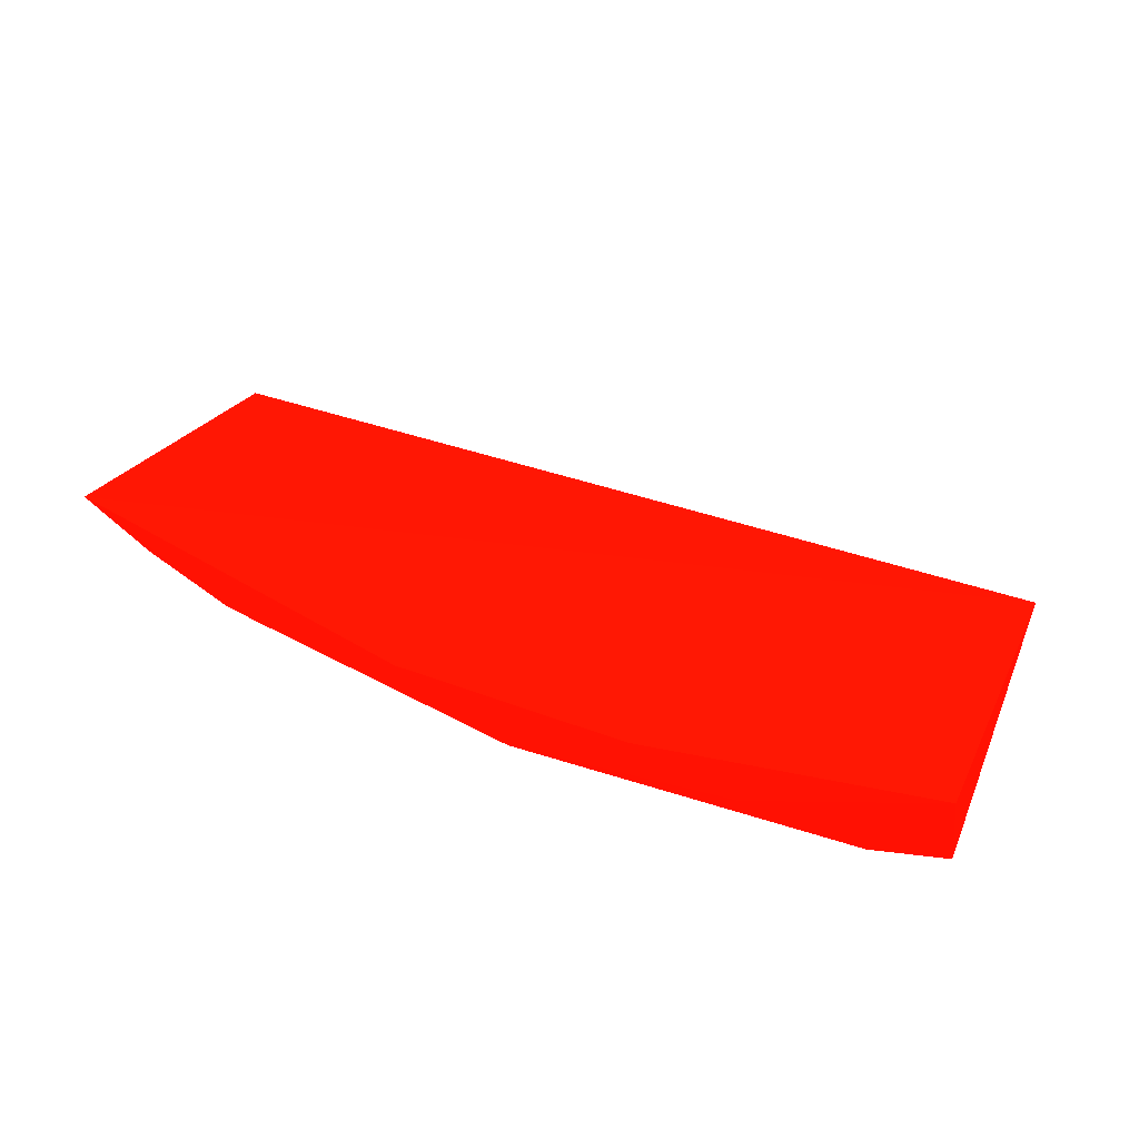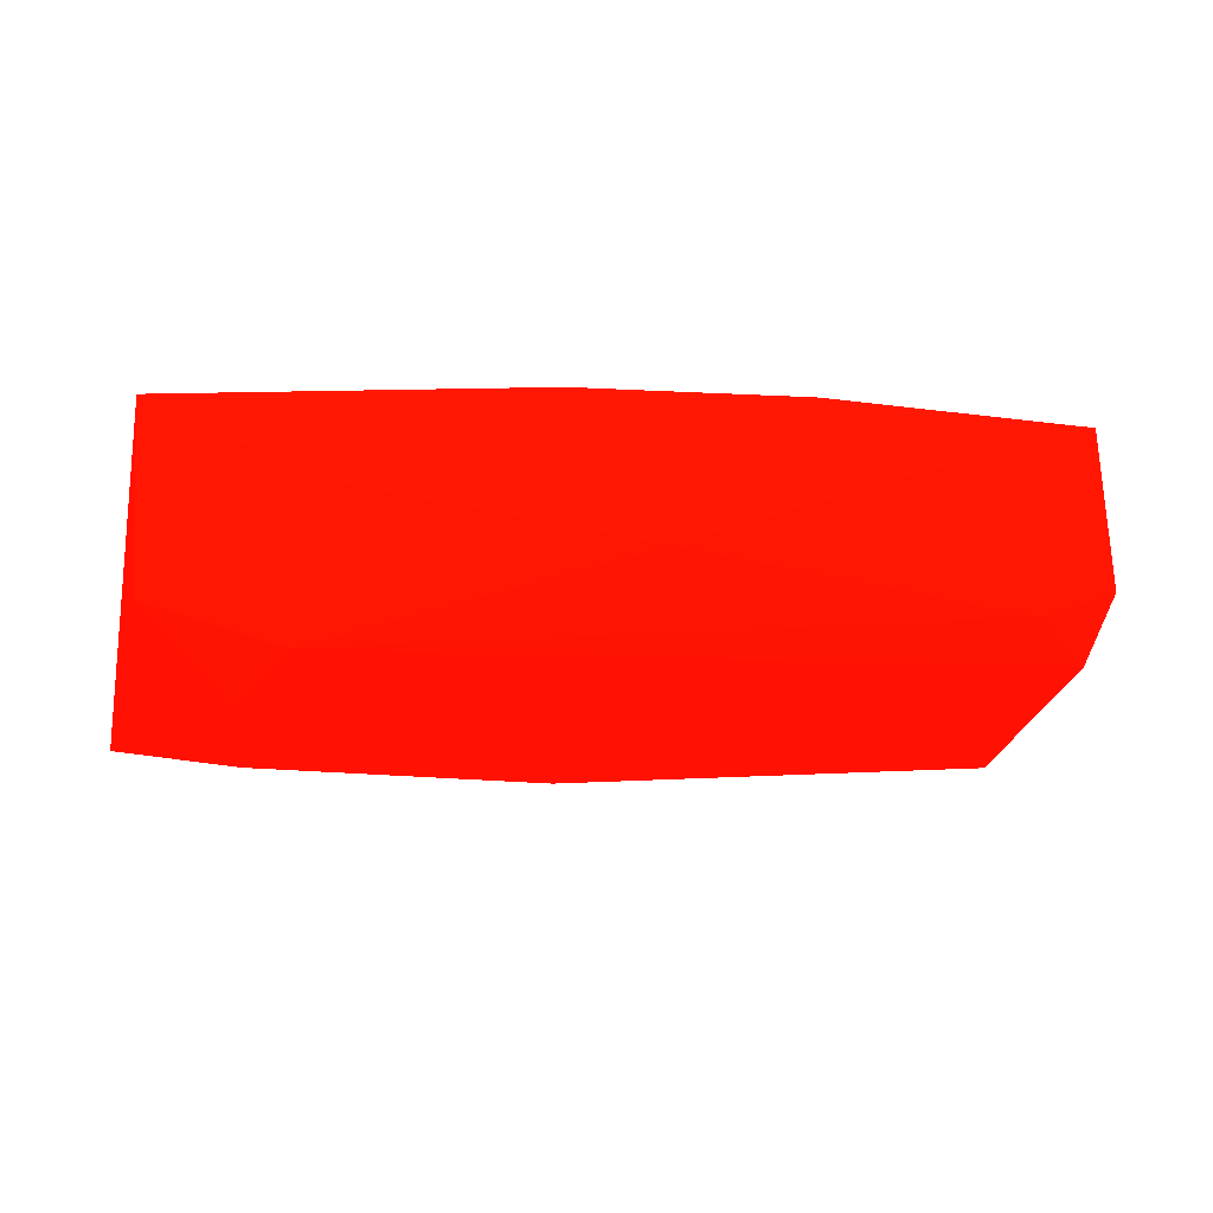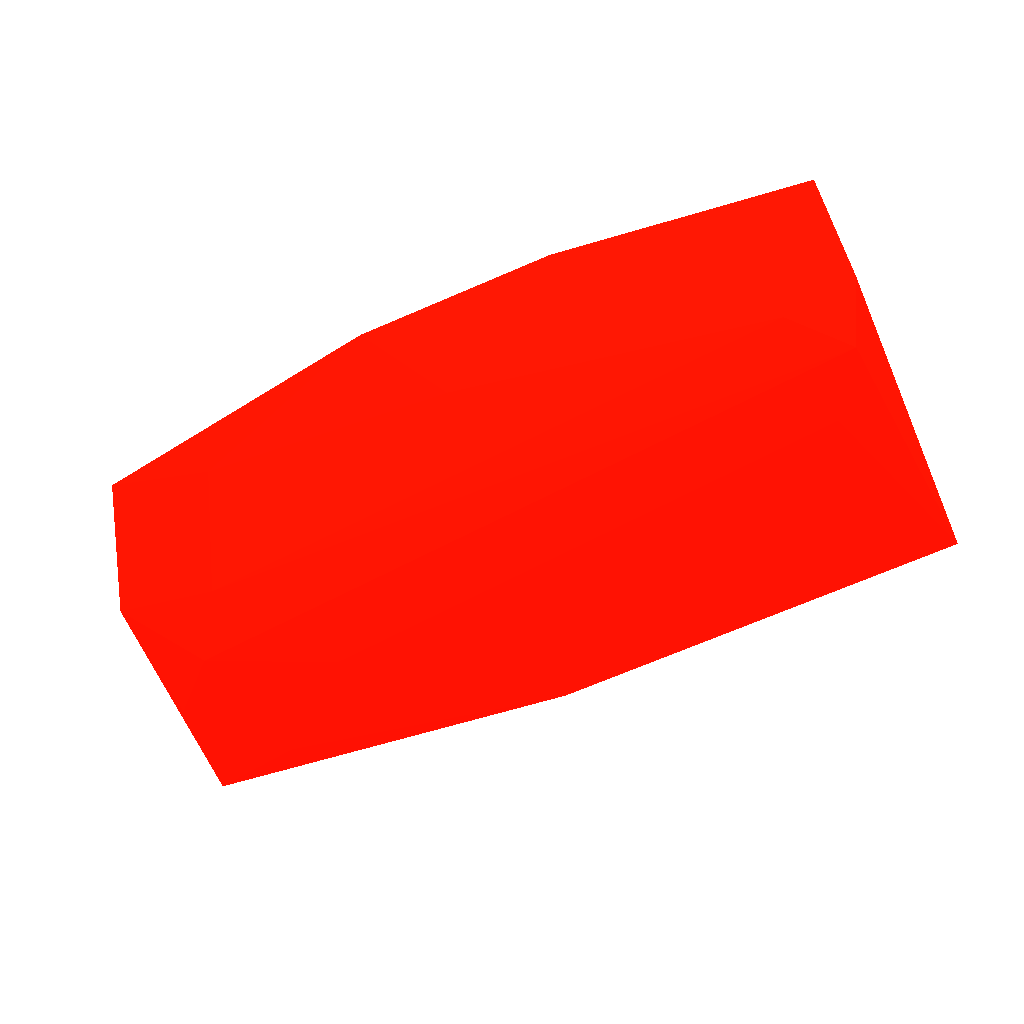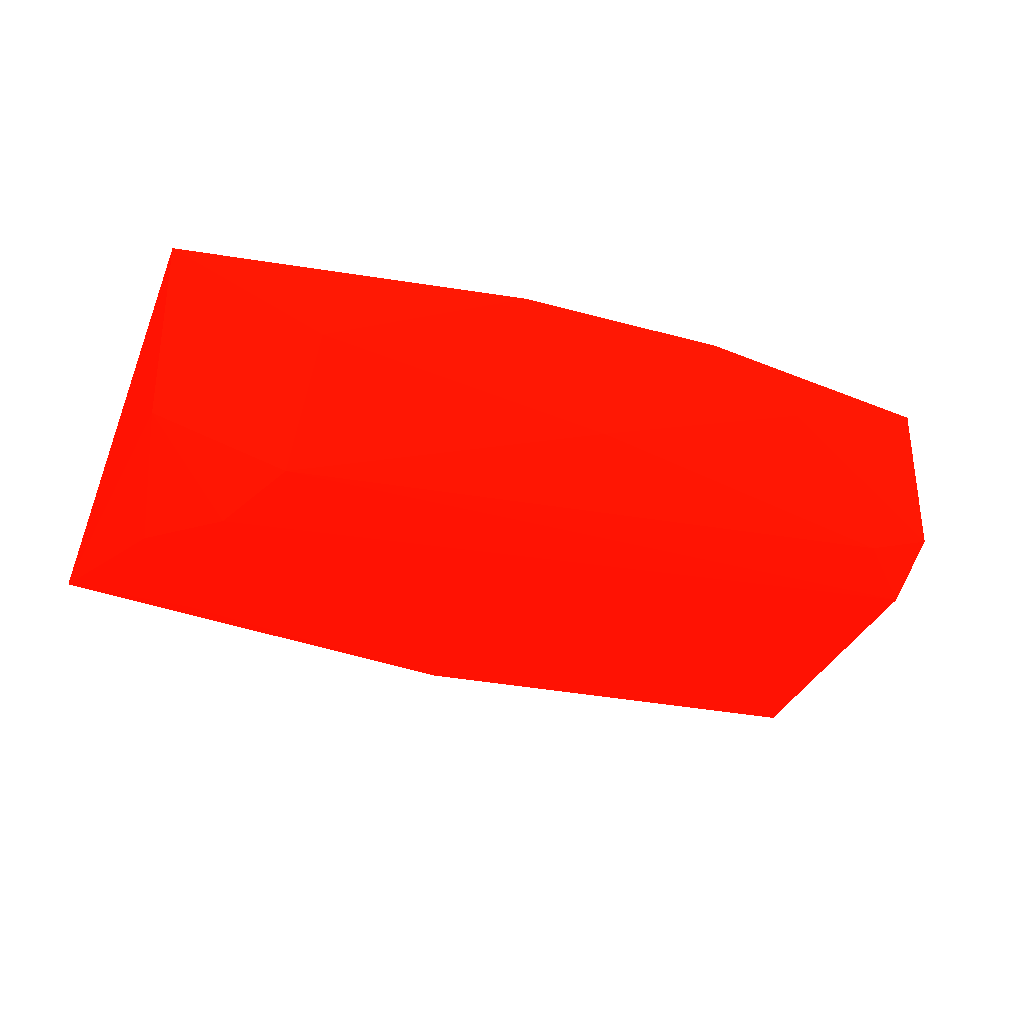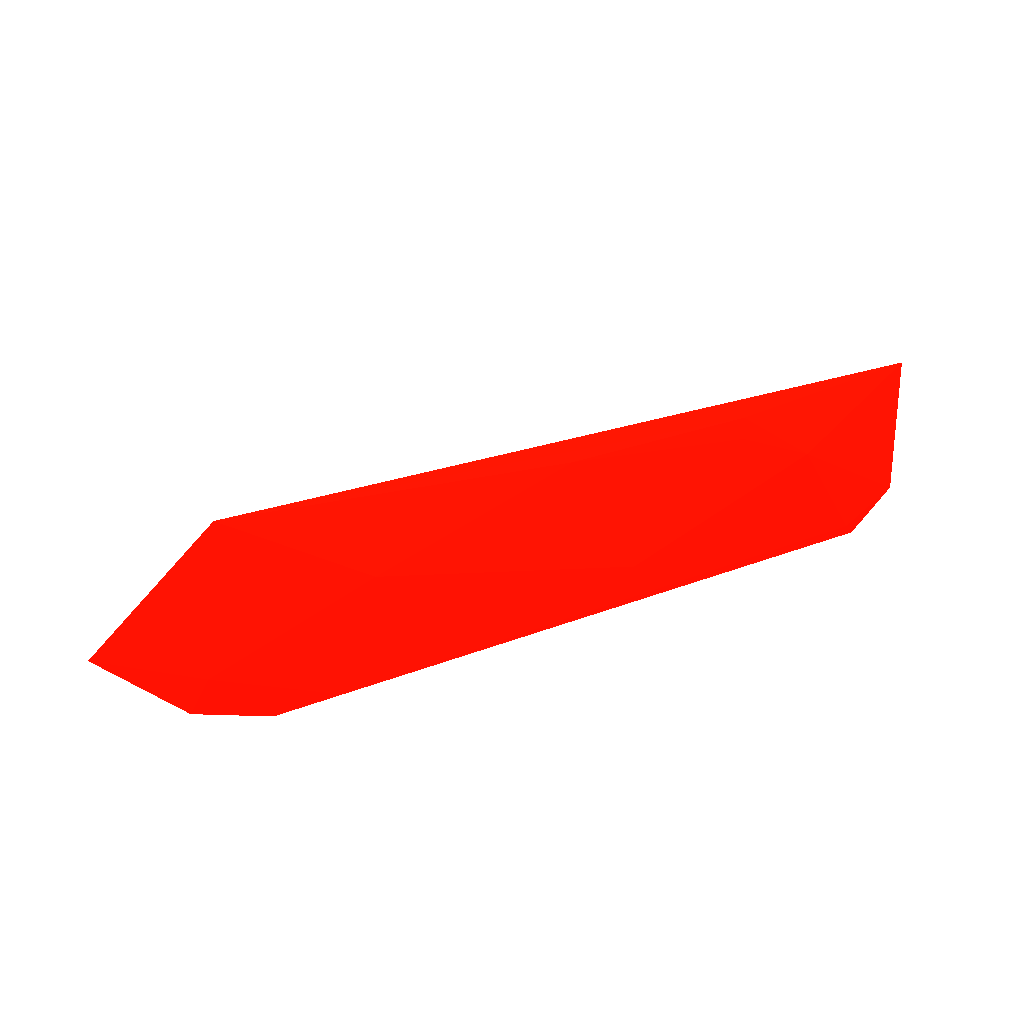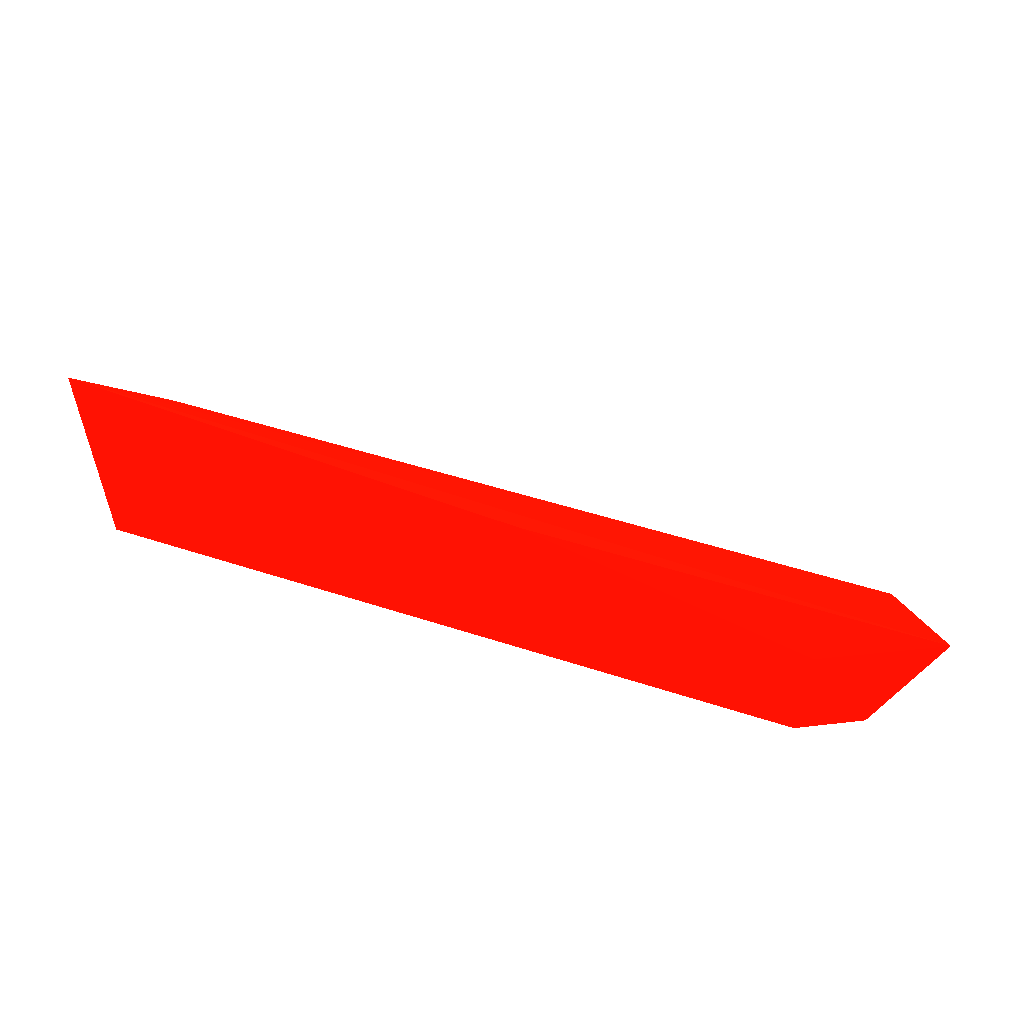
<metadata>
{"format":"obj","ext":"obj","renderer":"f3d","projection":"perspective","resolution":1024,"background":"white","views":[{"elev":59.1,"azim":-152.7,"up":"+Y"},{"elev":-21.9,"azim":172.8,"up":"+Y"},{"elev":-48.0,"azim":-150.2,"up":"+Y"},{"elev":-34.2,"azim":160.4,"up":"+Y"},{"elev":15.2,"azim":149.1,"up":"+Y"},{"elev":58.9,"azim":11.9,"up":"+Z"}]}
</metadata>
<code>
v 0 -0.0369 -0.0612 0.9882 0.05098 0.007843
v -0.04665 -0.01322 -0.08717 0.9882 0.05098 0.007843
v -0.04657 -0.01104 -0.08732 0.9882 0.05098 0.007843
v -0.07135 -0.0297 -0.0473 0.9882 0.05098 0.007843
v -0.07199 -0.02943 -0.07527 0.9882 0.05098 0.007843
v 0.008991 -0.01392 -0.08649 0.9882 0.05098 0.007843
v -0.004315 -0.03348 -0.08218 0.9882 0.05098 0.007843
v -0.0729 -0.009061 -0.08094 0.9882 0.05098 0.007843
v 0.0117 -0.03478 -0.05789 0.9882 0.05098 0.007843
v -0.03434 -0.02471 -0.0864 0.9882 0.05098 0.007843
v 0.006414 -0.0368 -0.07182 0.9882 0.05098 0.007843
v -0.07422 -0.0237 -0.07875 0.9882 0.05098 0.007843
v -0.01151 -0.03648 -0.06972 0.9882 0.05098 0.007843
v 0.008319 -0.02975 -0.08182 0.9882 0.05098 0.007843
v -0.005704 -0.02095 -0.08734 0.9882 0.05098 0.007843
v -0.02521 -0.01249 -0.08927 0.9882 0.05098 0.007843
v -0.02827 -0.03431 -0.05159 0.9882 0.05098 0.007843
v -0.06738 -0.03078 -0.06912 0.9882 0.05098 0.007843
v 8.4e-05 -0.03662 -0.07683 0.9882 0.05098 0.007843
v -0.06703 -0.02684 -0.07993 0.9882 0.05098 0.007843
v -0.05632 -0.01628 -0.08554 0.9882 0.05098 0.007843
f 10 20 21
f 6 3 8
f 4 6 8
f 6 4 9
f 9 1 11
f 5 4 12
f 4 8 12
f 6 9 14
f 9 11 14
f 7 10 15
f 6 14 15
f 14 7 15
f 2 3 16
f 3 6 16
f 10 2 16
f 6 15 16
f 15 10 16
f 1 9 17
f 9 4 17
f 13 1 17
f 13 17 18
f 4 5 18
f 5 13 18
f 17 4 18
f 5 7 19
f 11 1 19
f 1 13 19
f 13 5 19
f 7 14 19
f 14 11 19
f 7 5 20
f 10 7 20
f 5 12 20
f 20 12 21
f 3 2 21
f 8 3 21
f 2 10 21
f 12 8 21

</code>
